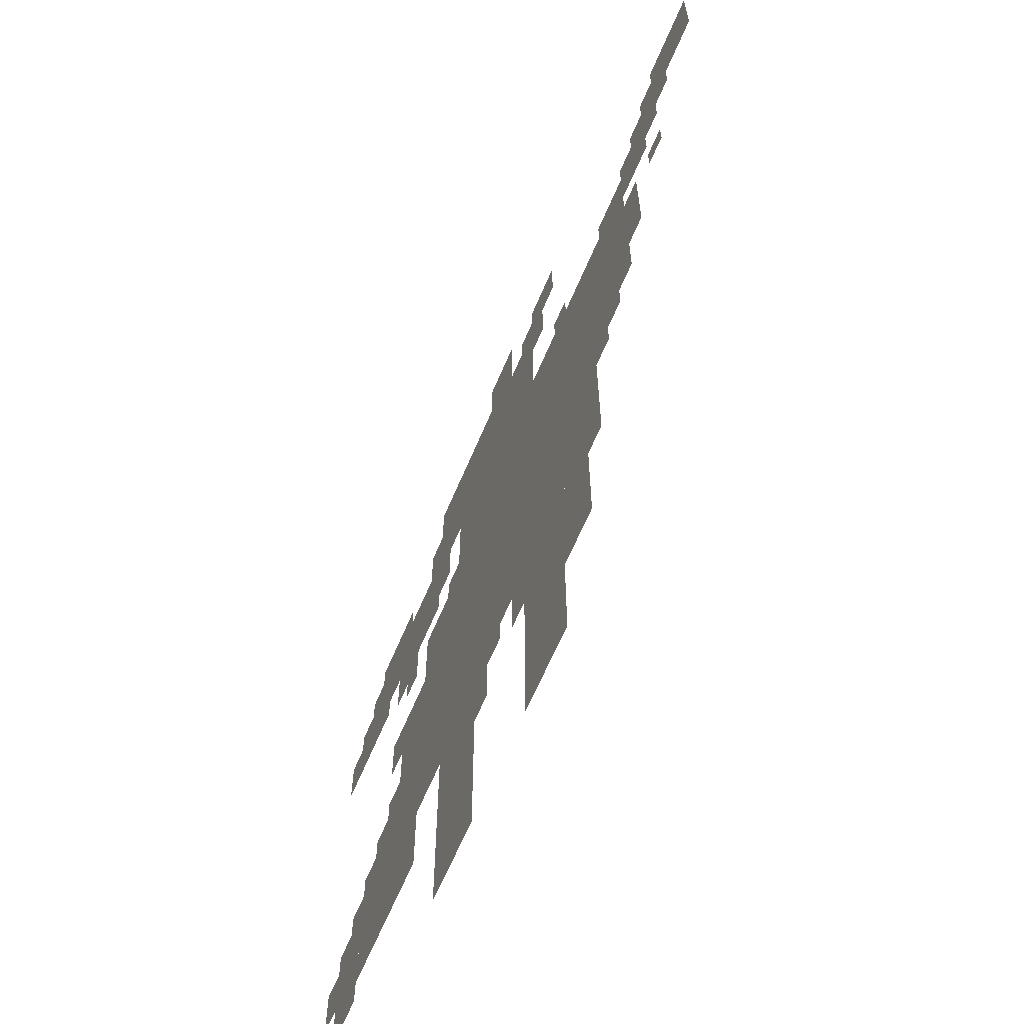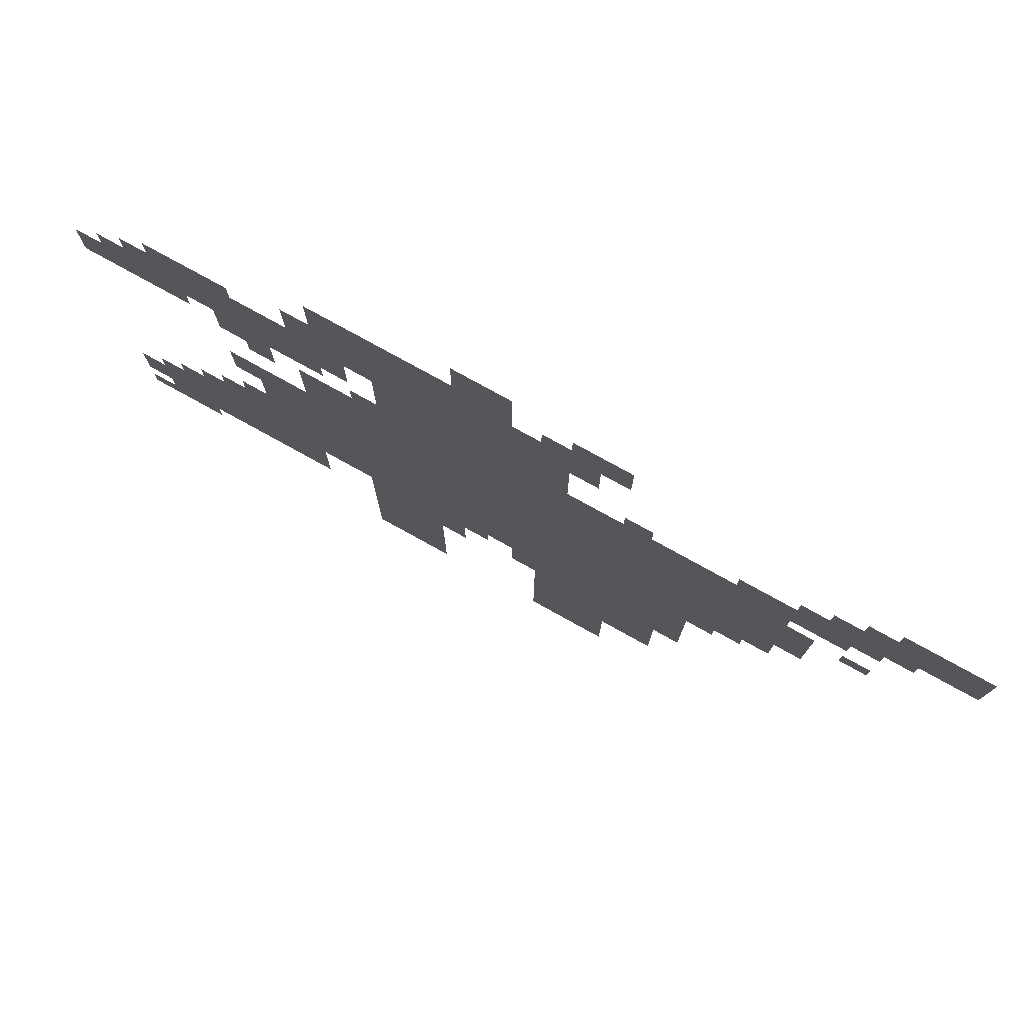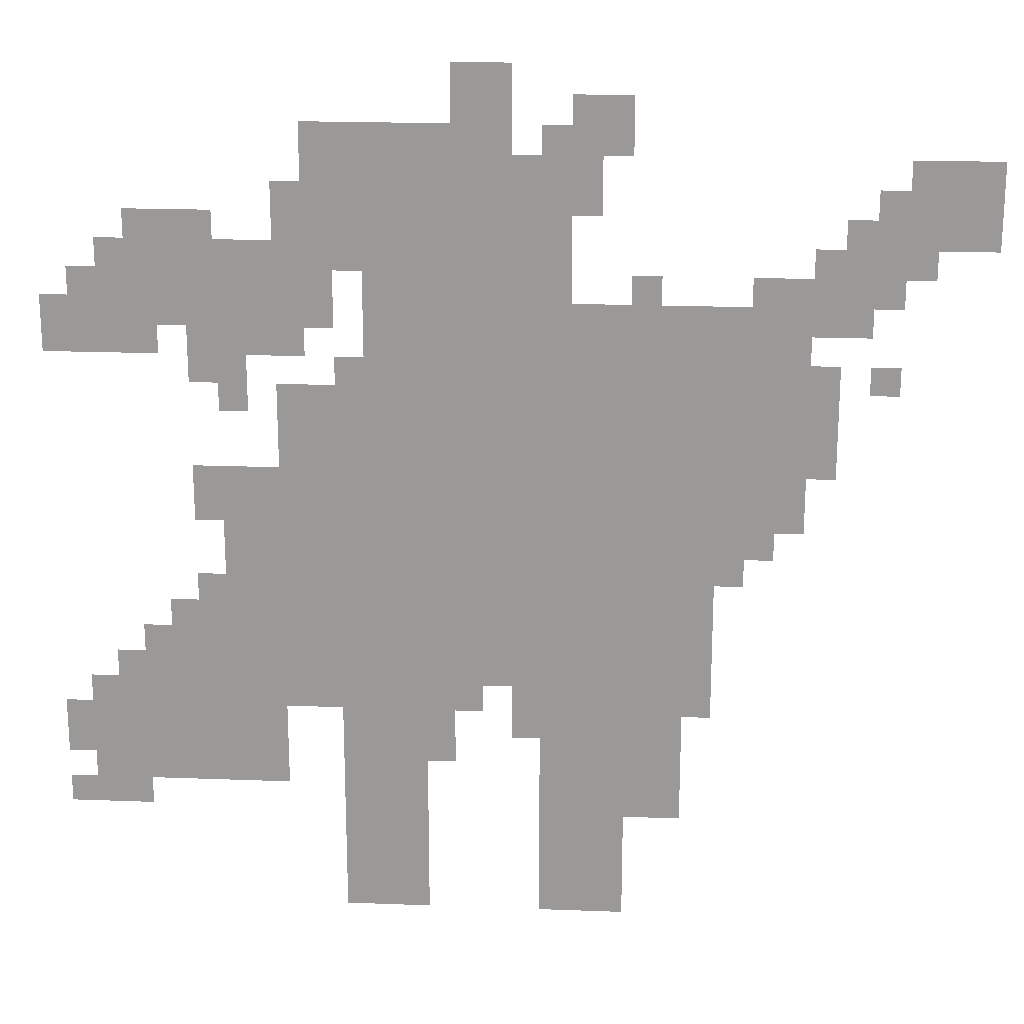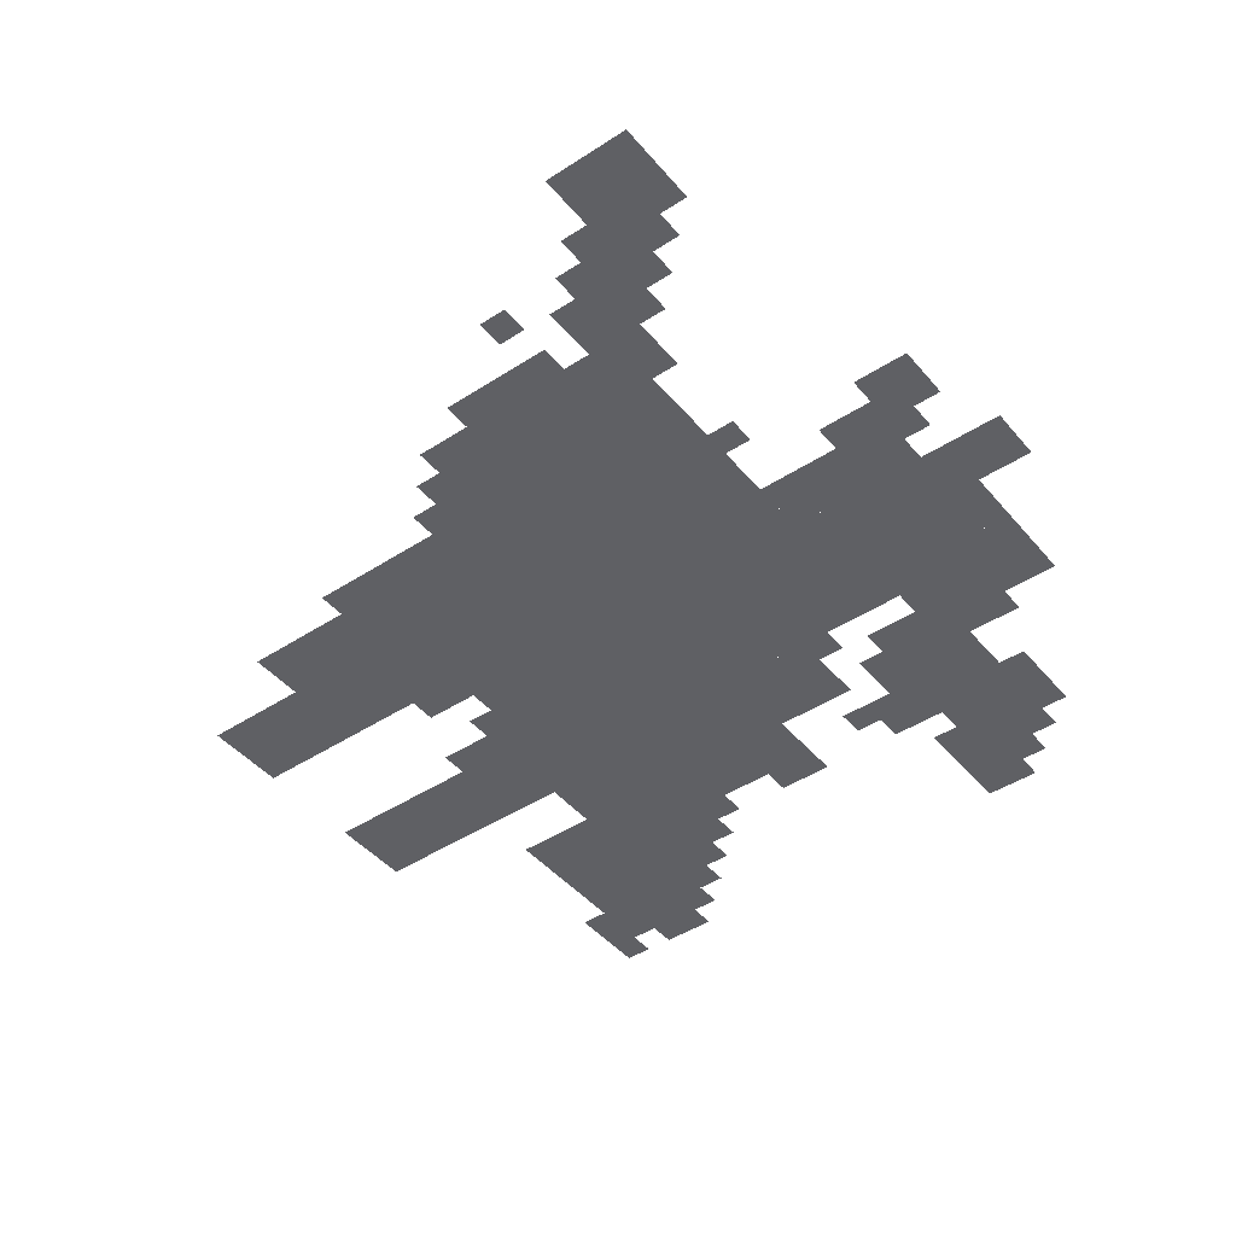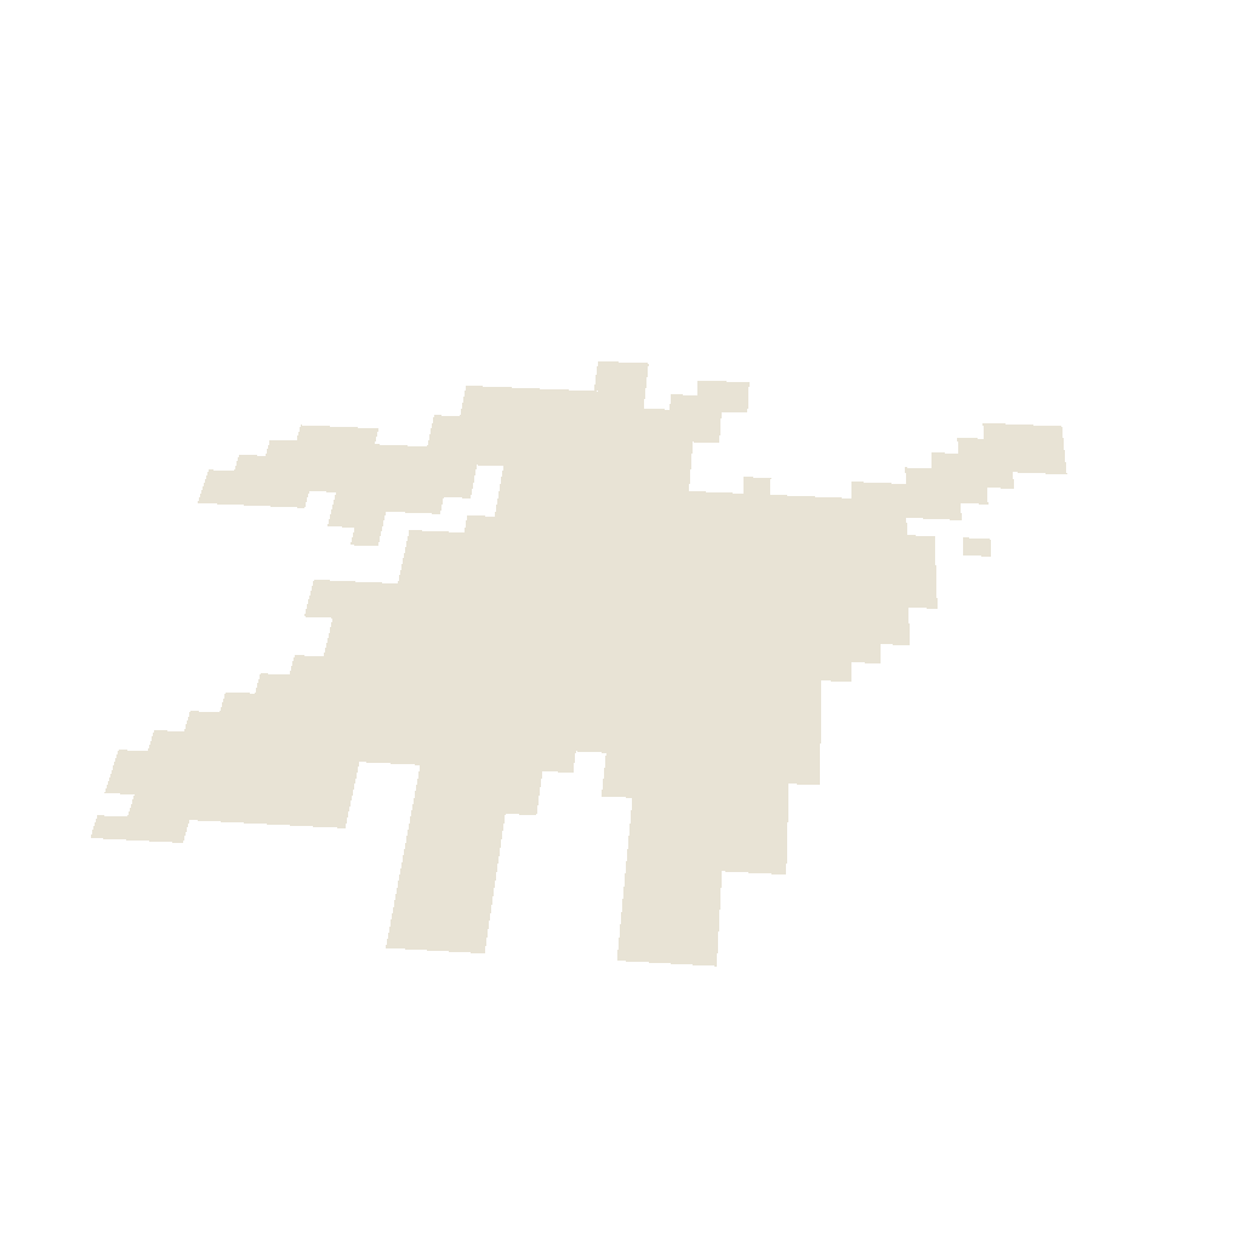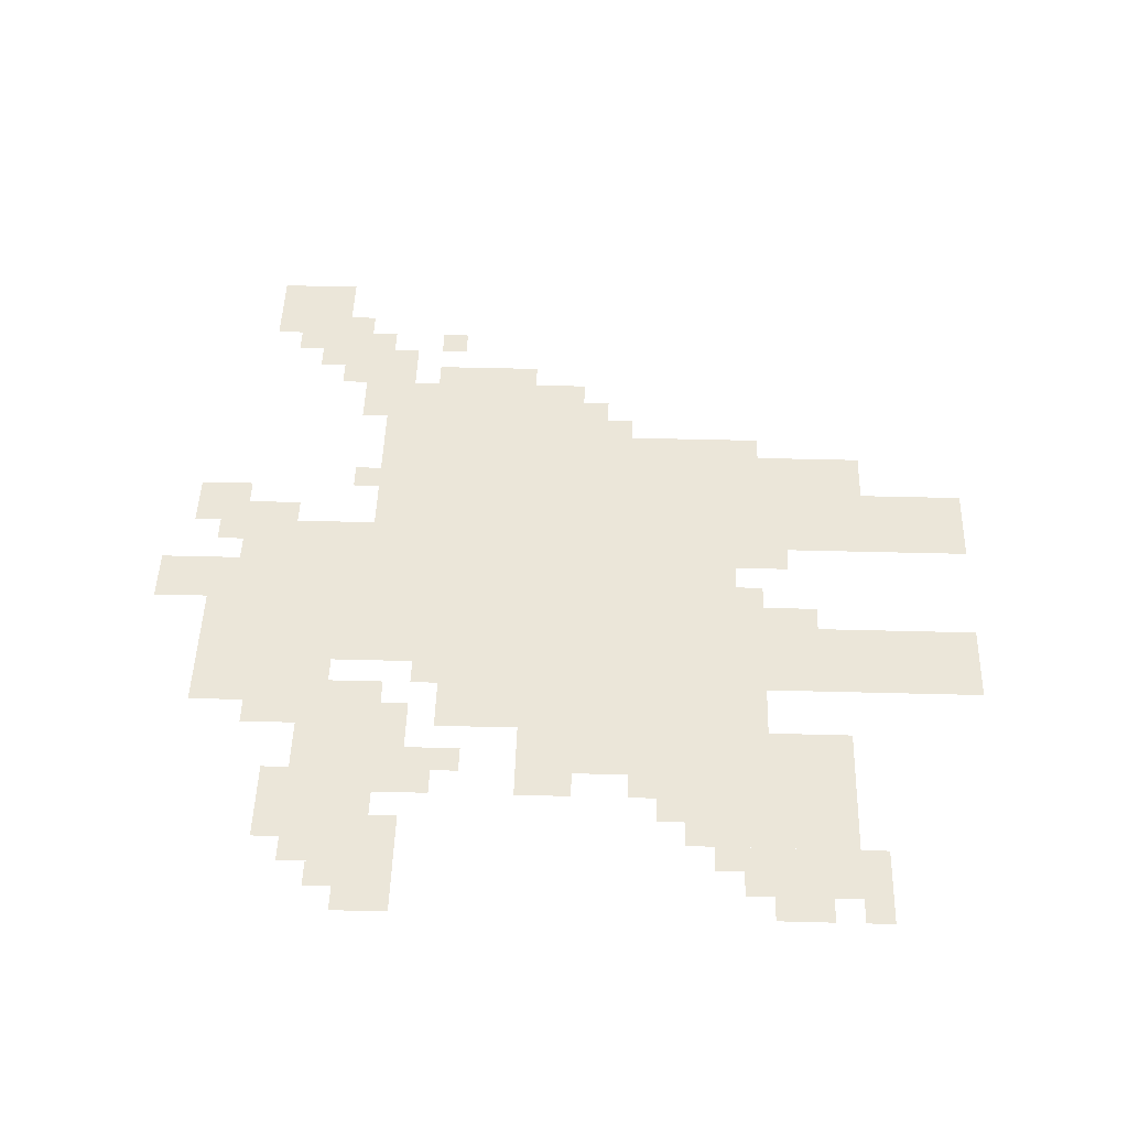
<metadata>
{"format":"obj","ext":"obj","renderer":"f3d","projection":"perspective","resolution":1024,"background":"white","views":[{"elev":-65.0,"azim":67.0,"up":"+Y"},{"elev":78.3,"azim":28.9,"up":"+Y"},{"elev":20.5,"azim":3.9,"up":"+Y"},{"elev":-44.5,"azim":127.2,"up":"+Z"},{"elev":41.3,"azim":4.1,"up":"+Z"},{"elev":47.4,"azim":-88.3,"up":"+Z"}]}
</metadata>
<code>
g lingbo_4-mesh
v -288 284 0
v -288 732 0
v -672 732 0
v -672 284 0
v -448 764 0
v -448 892 0
v -736 892 0
v -736 764 0
v -768 156 0
v -768 348 0
v -928 348 0
v -928 156 0
v -736 700 0
v -736 796 0
v -960 796 0
v -960 700 0
v -672 252 0
v -672 444 0
v -768 444 0
v -768 252 0
v -672 444 0
v -672 636 0
v -768 636 0
v -768 444 0
v -384 124 0
v -384 284 0
v -480 284 0
v -480 124 0
v -608 124 0
v -608 252 0
v -704 252 0
v -704 124 0
v -608 0 0
v -608 124 0
v -704 124 0
v -704 0 0
v -384 0 0
v -384 124 0
v -480 124 0
v -480 0 0
v -192 604 0
v -192 732 0
v -288 732 0
v -288 604 0
v -192 476 0
v -192 604 0
v -288 604 0
v -288 476 0
v 0 796 0
v 0 892 0
v -96 892 0
v -96 796 0
v -928 188 0
v -928 284 0
v -992 284 0
v -992 188 0
v -768 444 0
v -768 540 0
v -832 540 0
v -832 444 0
v -96 732 0
v -96 828 0
v -160 828 0
v -160 732 0
v -768 348 0
v -768 444 0
v -832 444 0
v -832 348 0
v -320 188 0
v -320 284 0
v -384 284 0
v -384 188 0
v -960 668 0
v -960 732 0
v -1023 732 0
v -1023 668 0
v -512 924 0
v -512 988 0
v -576 988 0
v -576 924 0
v -384 892 0
v -384 956 0
v -448 956 0
v -448 892 0
v -448 732 0
v -448 764 0
v -576 764 0
v -576 732 0
v -512 892 0
v -512 924 0
v -640 924 0
v -640 892 0
v -928 124 0
v -928 188 0
v -992 188 0
v -992 124 0
v -320 124 0
v -320 188 0
v -384 188 0
v -384 124 0
v -576 732 0
v -576 764 0
v -672 764 0
v -672 732 0
v -640 892 0
v -640 924 0
v -736 924 0
v -736 892 0
v -896 668 0
v -896 700 0
v -960 700 0
v -960 668 0
v -800 604 0
v -800 668 0
v -832 668 0
v -832 604 0
v -704 700 0
v -704 764 0
v -736 764 0
v -736 700 0
v -736 796 0
v -736 860 0
v -768 860 0
v -768 796 0
v -192 732 0
v -192 764 0
v -256 764 0
v -256 732 0
v -832 476 0
v -832 540 0
v -864 540 0
v -864 476 0
v -576 188 0
v -576 252 0
v -608 252 0
v -608 188 0
v -992 188 0
v -992 252 0
v -1023 252 0
v -1023 188 0
v -480 220 0
v -480 284 0
v -512 284 0
v -512 220 0
v -224 444 0
v -224 476 0
v -288 476 0
v -288 444 0
v -832 348 0
v -832 412 0
v -864 412 0
v -864 348 0
v -160 540 0
v -160 604 0
v -192 604 0
v -192 540 0
v -544 252 0
v -544 284 0
v -608 284 0
v -608 252 0
v -160 604 0
v -160 668 0
v -192 668 0
v -192 604 0
v -736 668 0
v -736 700 0
v -800 700 0
v -800 668 0
v -800 668 0
v -800 700 0
v -864 700 0
v -864 668 0
v -608 252 0
v -608 284 0
v -672 284 0
v -672 252 0
v -160 732 0
v -160 796 0
v -192 796 0
v -192 732 0
v -416 828 0
v -416 892 0
v -448 892 0
v -448 828 0
v -832 796 0
v -832 828 0
v -896 828 0
v -896 796 0
v -256 412 0
v -256 444 0
v -288 444 0
v -288 412 0
v -832 636 0
v -832 668 0
v -864 668 0
v -864 636 0
v -96 636 0
v -96 668 0
v -128 668 0
v -128 636 0
v -672 636 0
v -672 668 0
v -704 668 0
v -704 636 0
v -992 124 0
v -992 156 0
v -1023 156 0
v -1023 124 0
v -288 252 0
v -288 284 0
v -320 284 0
v -320 252 0
v -864 348 0
v -864 380 0
v -896 380 0
v -896 348 0
v -928 284 0
v -928 316 0
v -960 316 0
v -960 284 0
v -448 892 0
v -448 924 0
v -480 924 0
v -480 892 0
v -96 828 0
v -96 860 0
v -128 860 0
v -128 828 0
v -160 700 0
v -160 732 0
v -192 732 0
v -192 700 0
v -896 796 0
v -896 828 0
v -928 828 0
v -928 796 0
v -960 732 0
v -960 764 0
v -992 764 0
v -992 732 0
v -128 700 0
v -128 732 0
v -160 732 0
v -160 700 0
v -64 764 0
v -64 796 0
v -96 796 0
v -96 764 0
v -352 732 0
v -352 764 0
v -384 764 0
v -384 732 0
g lingbo_4-mesh_0
f 3 2 1
f 1 4 3
f 7 6 5
f 5 8 7
f 11 10 9
f 9 12 11
f 15 14 13
f 13 16 15
f 19 18 17
f 17 20 19
f 23 22 21
f 21 24 23
f 27 26 25
f 25 28 27
f 31 30 29
f 29 32 31
f 35 34 33
f 33 36 35
f 39 38 37
f 37 40 39
f 43 42 41
f 41 44 43
f 47 46 45
f 45 48 47
f 51 50 49
f 49 52 51
f 55 54 53
f 53 56 55
f 59 58 57
f 57 60 59
f 63 62 61
f 61 64 63
f 67 66 65
f 65 68 67
f 71 70 69
f 69 72 71
f 75 74 73
f 73 76 75
f 79 78 77
f 77 80 79
f 83 82 81
f 81 84 83
f 87 86 85
f 85 88 87
f 91 90 89
f 89 92 91
f 95 94 93
f 93 96 95
f 99 98 97
f 97 100 99
f 103 102 101
f 101 104 103
f 107 106 105
f 105 108 107
f 111 110 109
f 109 112 111
f 115 114 113
f 113 116 115
f 119 118 117
f 117 120 119
f 123 122 121
f 121 124 123
f 127 126 125
f 125 128 127
f 131 130 129
f 129 132 131
f 135 134 133
f 133 136 135
f 139 138 137
f 137 140 139
f 143 142 141
f 141 144 143
f 147 146 145
f 145 148 147
f 151 150 149
f 149 152 151
f 155 154 153
f 153 156 155
f 159 158 157
f 157 160 159
f 163 162 161
f 161 164 163
f 167 166 165
f 165 168 167
f 171 170 169
f 169 172 171
f 175 174 173
f 173 176 175
f 179 178 177
f 177 180 179
f 183 182 181
f 181 184 183
f 187 186 185
f 185 188 187
f 191 190 189
f 189 192 191
f 195 194 193
f 193 196 195
f 199 198 197
f 197 200 199
f 203 202 201
f 201 204 203
f 207 206 205
f 205 208 207
f 211 210 209
f 209 212 211
f 215 214 213
f 213 216 215
f 219 218 217
f 217 220 219
f 223 222 221
f 221 224 223
f 227 226 225
f 225 228 227
f 231 230 229
f 229 232 231
f 235 234 233
f 233 236 235
f 239 238 237
f 237 240 239
f 243 242 241
f 241 244 243
f 247 246 245
f 245 248 247
f 251 250 249
f 249 252 251

</code>
